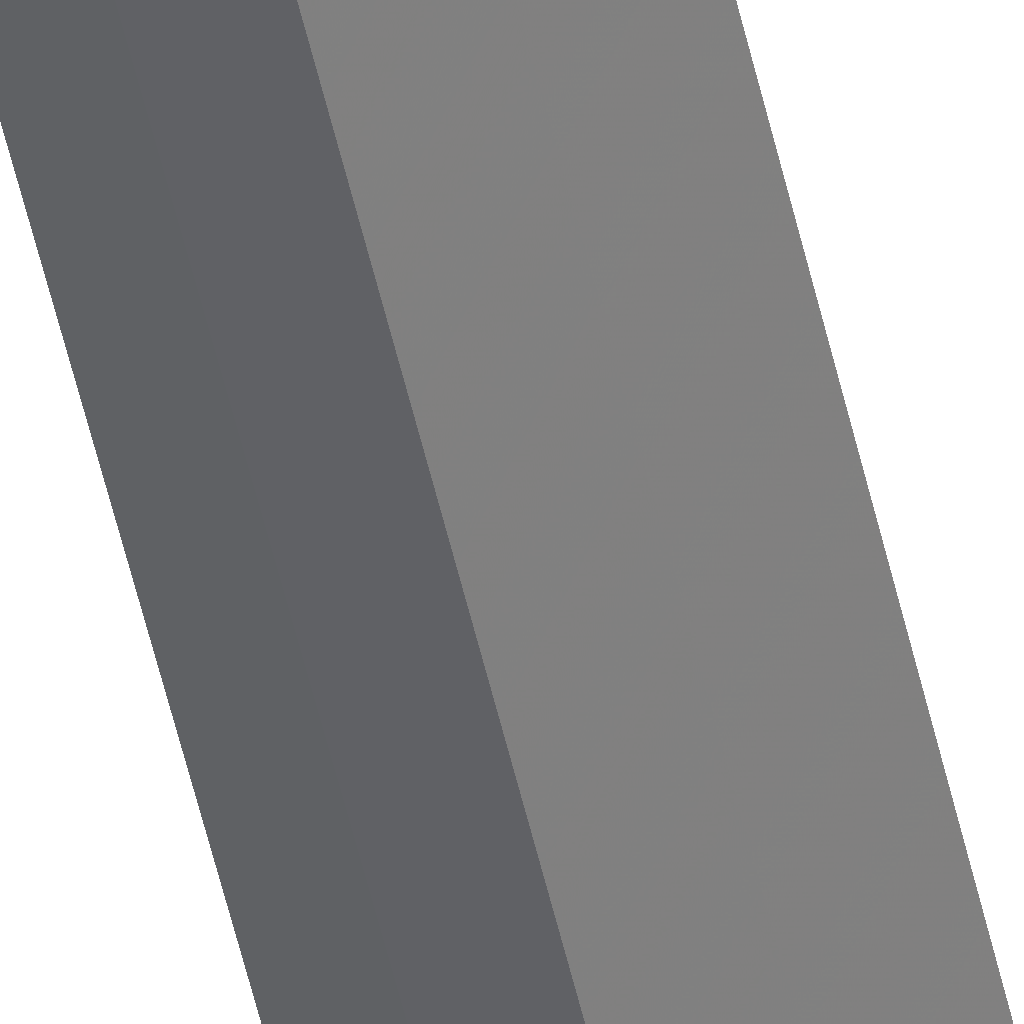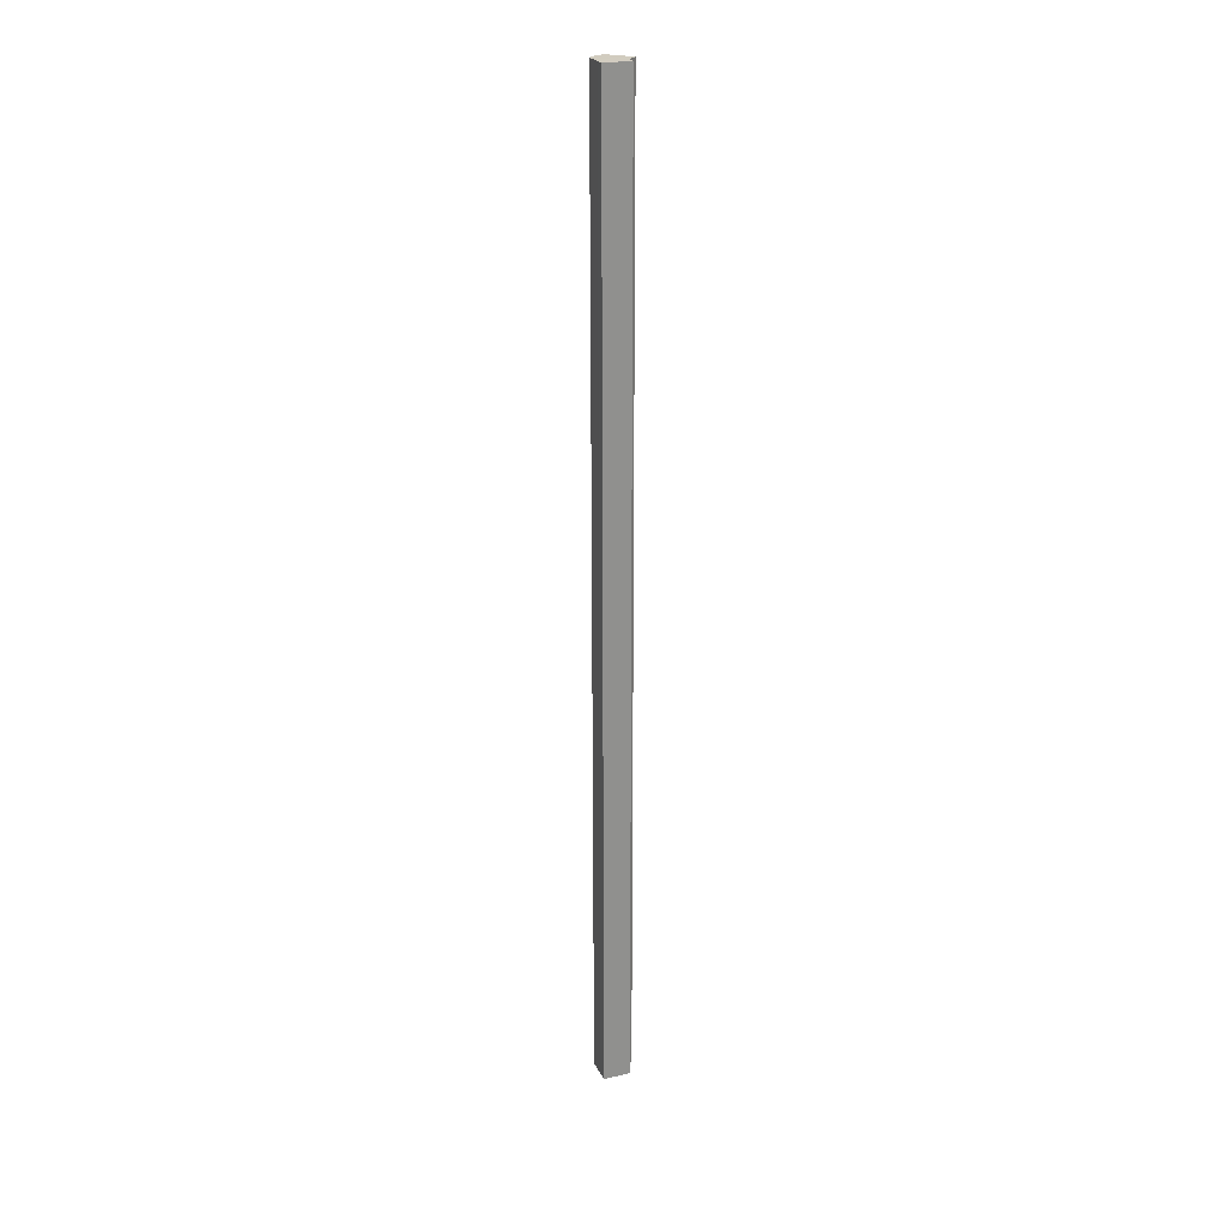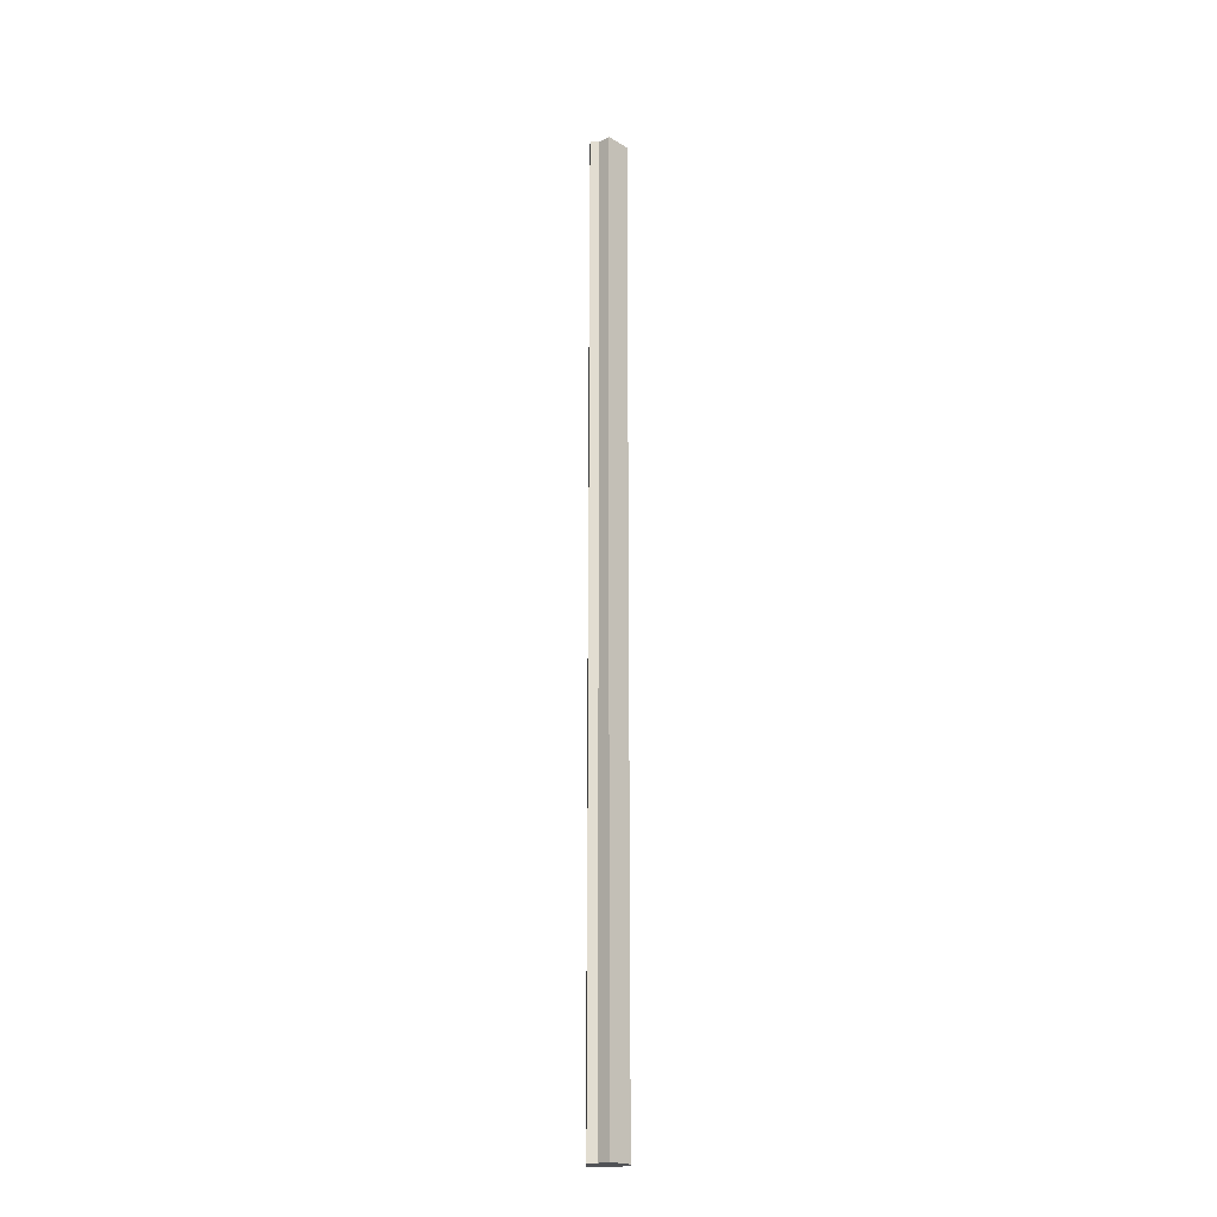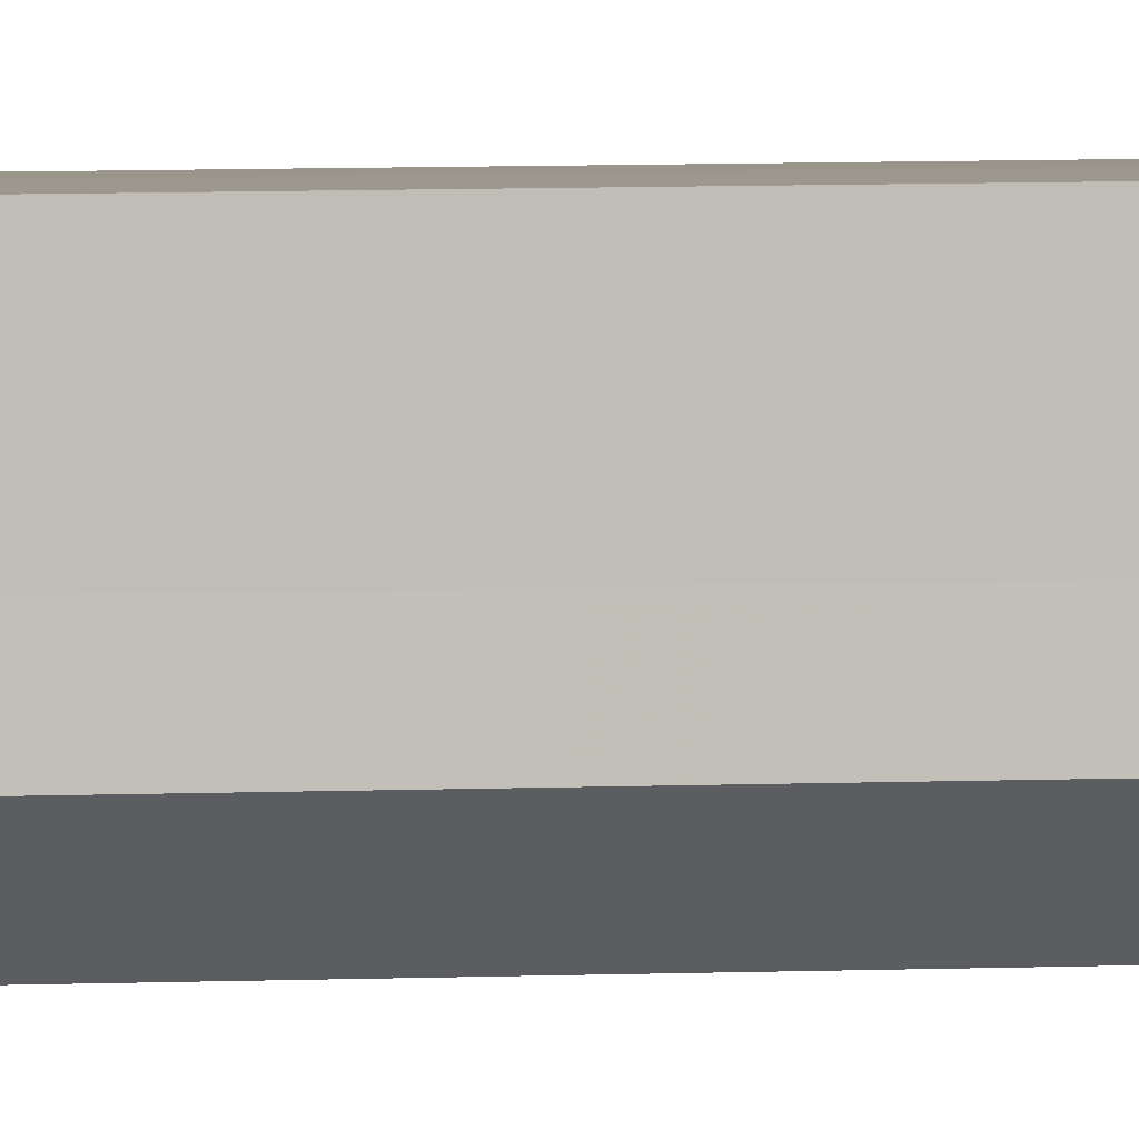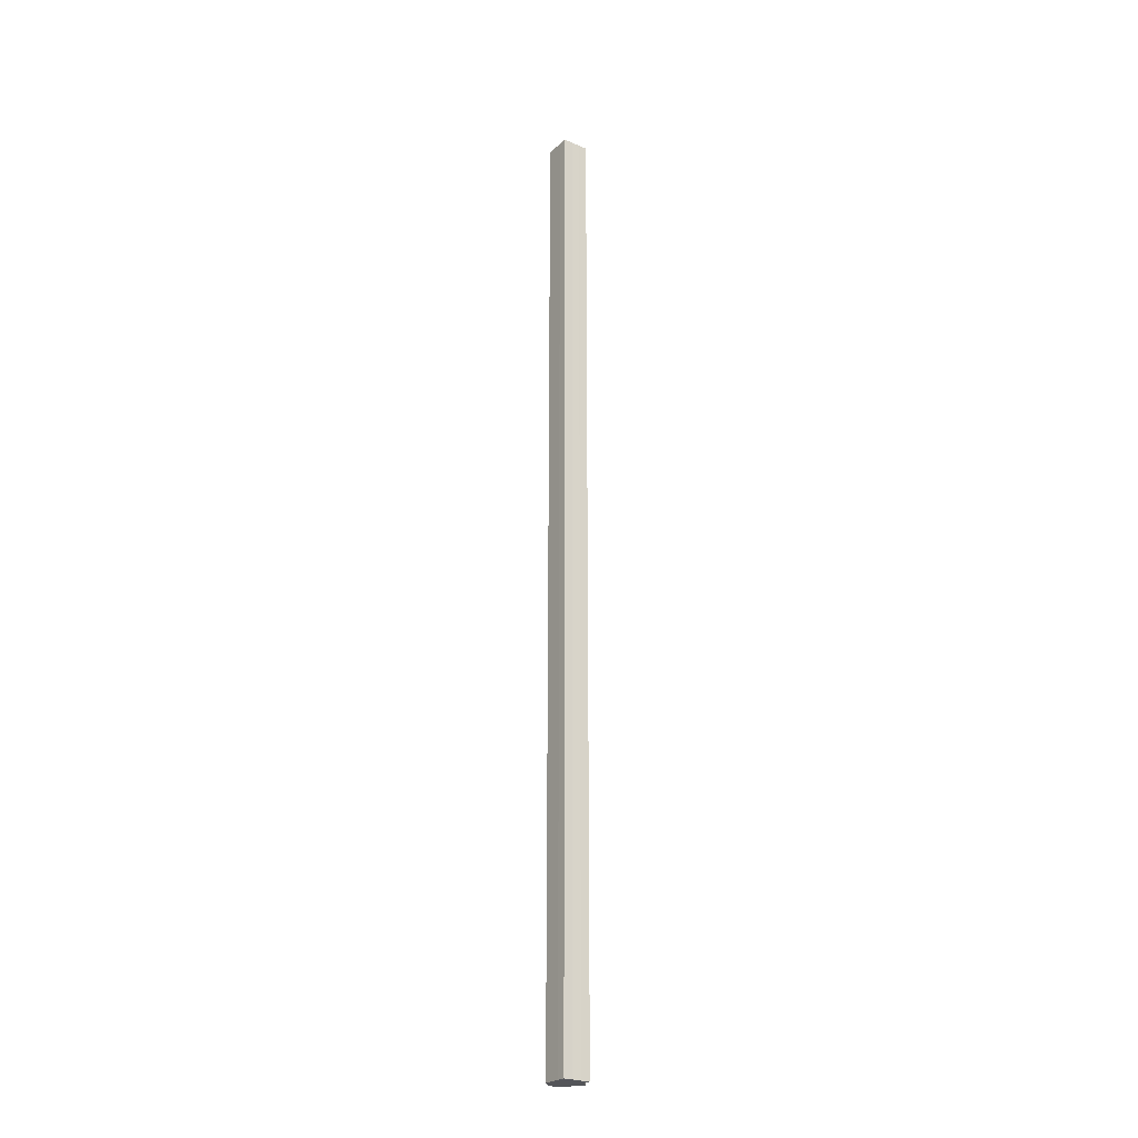
<metadata>
{"format":"obj","ext":"obj","renderer":"f3d","projection":"perspective","resolution":1024,"background":"white","views":[{"elev":-48.3,"azim":-168.2,"up":"+Y"},{"elev":24.2,"azim":159.0,"up":"+Z"},{"elev":-21.1,"azim":-91.7,"up":"+Z"},{"elev":2.7,"azim":73.1,"up":"+Y"},{"elev":-24.6,"azim":145.0,"up":"+Z"}]}
</metadata>
<code>
o 3960
v 2229 1896 16.8
v 2229 1896 16.8
v 2229 1896 17.87
v 2229 1896 16.8
v 2229 1896 17.87
v 2229 1896 16.8
v 2229 1896 17.87
v 2229 1896 16.8
v 2229 1896 17.87
v 2229 1896 16.8
v 2229 1896 17.87
v 2229 1896 16.8
v 2229 1896 17.87
v 2229 1896 16.8
v 2229 1896 16.8
v 2229 1896 16.8
v 2229 1896 16.8
v 2229 1896 16.8
v 2229 1896 17.87
v 2229 1896 17.87
v 2229 1896 16.8
v 2229 1896 17.87
v 2229 1896 16.8
v 2229 1896 16.8
v 2229 1896 16.8
v 2229 1896 16.8
v 2229 1896 16.8
v 2229 1896 17.87
v 2229 1896 16.8
v 2229 1896 16.8
v 2229 1896 16.8
v 2229 1896 16.8
v 2229 1896 16.8
v 2229 1896 17.87
v 2229 1896 17.87
v 2229 1896 17.87
v 2229 1896 16.8
v 2229 1896 17.87
v 2229 1896 16.8
v 2229 1896 17.87
v 2229 1896 16.8
v 2229 1896 17.87
v 2229 1896 16.8
v 2229 1896 17.87
v 2229 1896 16.8
v 2229 1896 17.87
v 2229 1896 16.8
v 2229 1896 16.8
v 2229 1896 16.8
v 2229 1896 16.8
v 2229 1896 17.87
v 2229 1896 16.8
v 2229 1896 17.87
v 2229 1896 16.8
v 2229 1896 17.87
v 2229 1896 16.8
v 2229 1896 17.87
v 2229 1896 16.8
v 2229 1896 17.87
v 2229 1896 16.8
v 2229 1896 17.87
v 2229 1896 17.87
v 2229 1896 17.87
v 2229 1896 17.87
v 2229 1896 17.87
v 2229 1896 17.87
v 2229 1896 17.87
v 2229 1896 17.87
v 2229 1896 17.87
v 2229 1896 17.87
v 2229 1896 17.87
v 2229 1896 17.87
v 2229 1896 17.87
v 2229 1896 17.87
f 1 2 3
f 4 1 5
f 6 4 7
f 7 8 9
f 9 10 11
f 11 12 13
f 14 12 15
f 14 16 12
f 14 15 17
f 14 18 16
f 19 18 20
f 14 21 18
f 22 23 19
f 14 24 21
f 25 26 22
f 26 27 28
f 14 29 24
f 14 30 29
f 14 31 30
f 14 32 31
f 14 33 32
f 14 17 33
f 34 33 35
f 36 37 34
f 38 39 36
f 40 41 38
f 42 43 40
f 44 45 42
f 46 47 44
f 48 49 46
f 49 50 51
f 50 52 53
f 52 54 55
f 54 56 57
f 56 58 59
f 58 60 61
f 62 63 64
f 62 65 63
f 62 64 66
f 62 67 65
f 62 66 68
f 62 69 67
f 62 68 70
f 62 71 69
f 62 70 72
f 62 73 71
f 62 72 74
f 62 74 73

</code>
